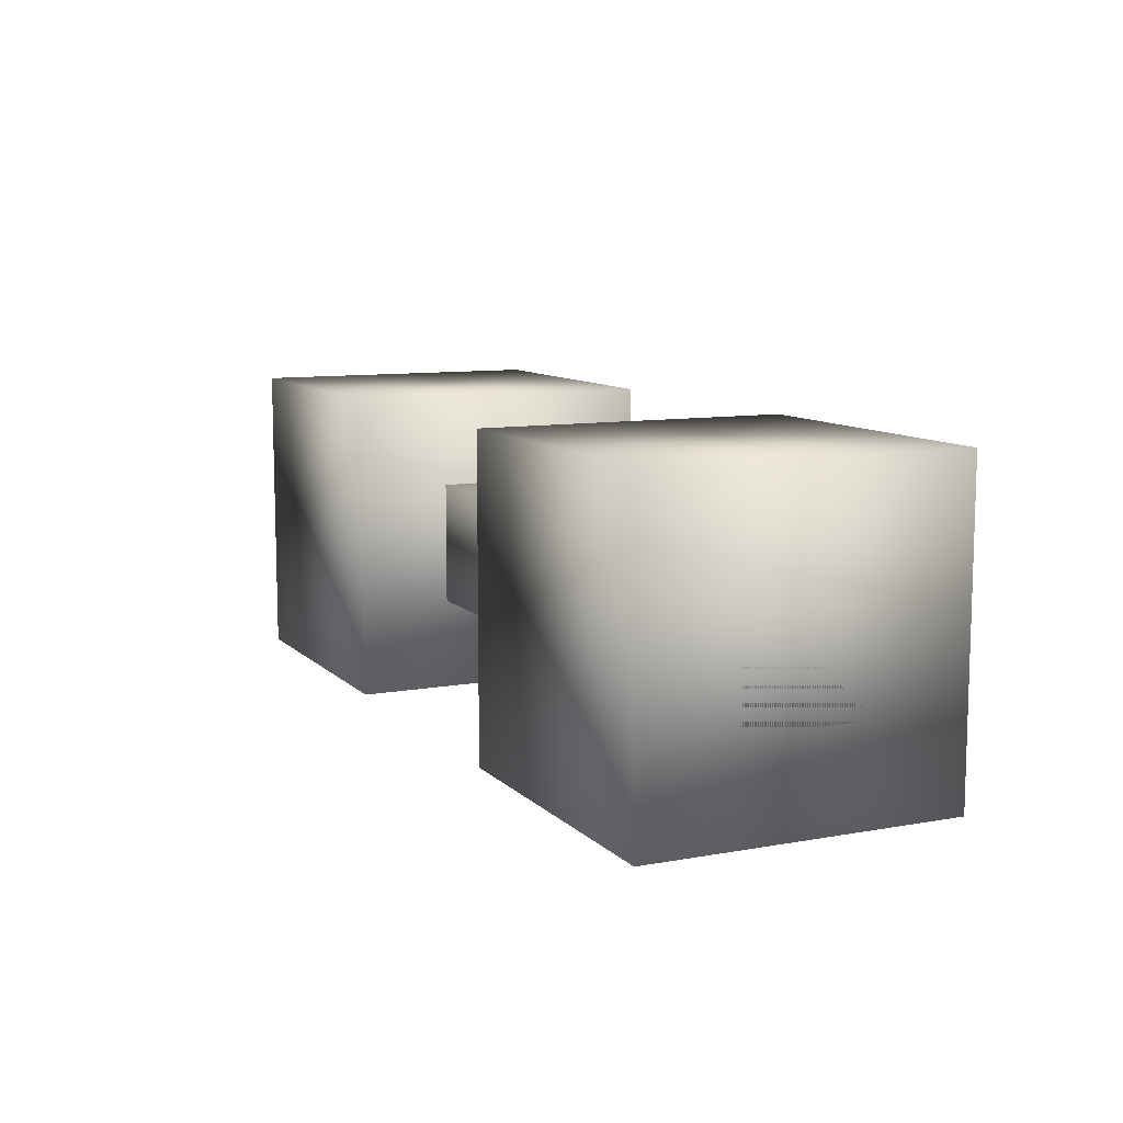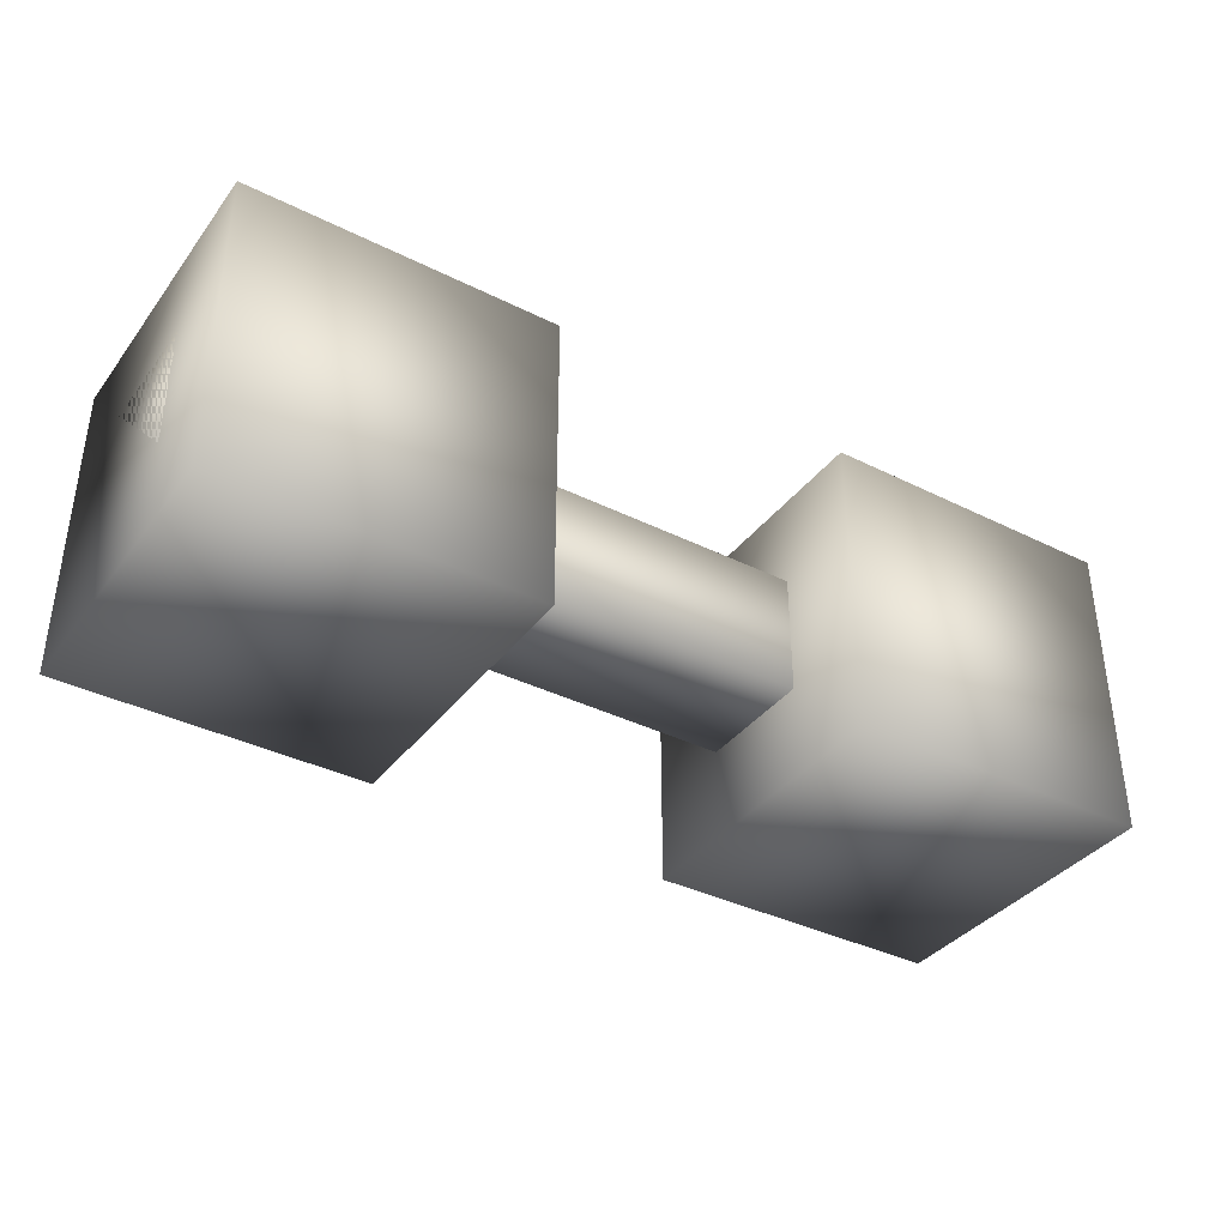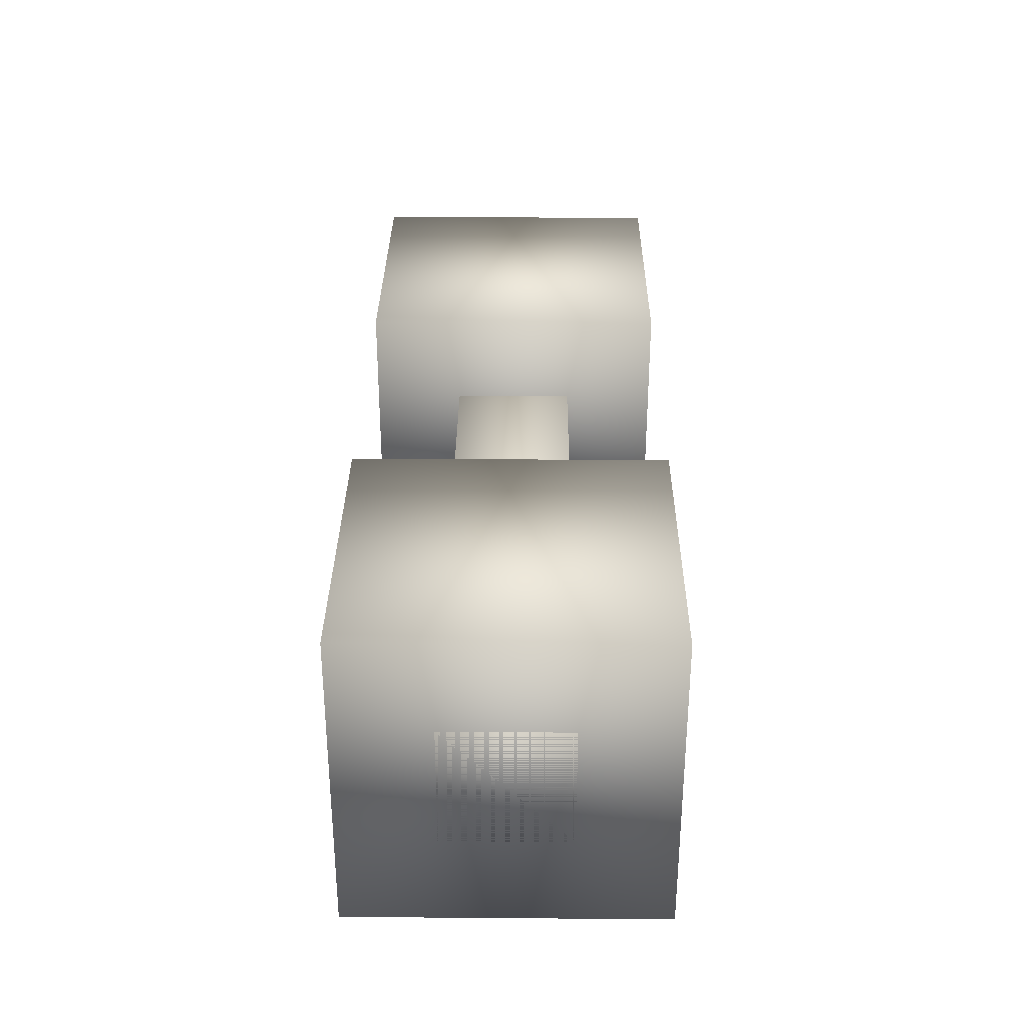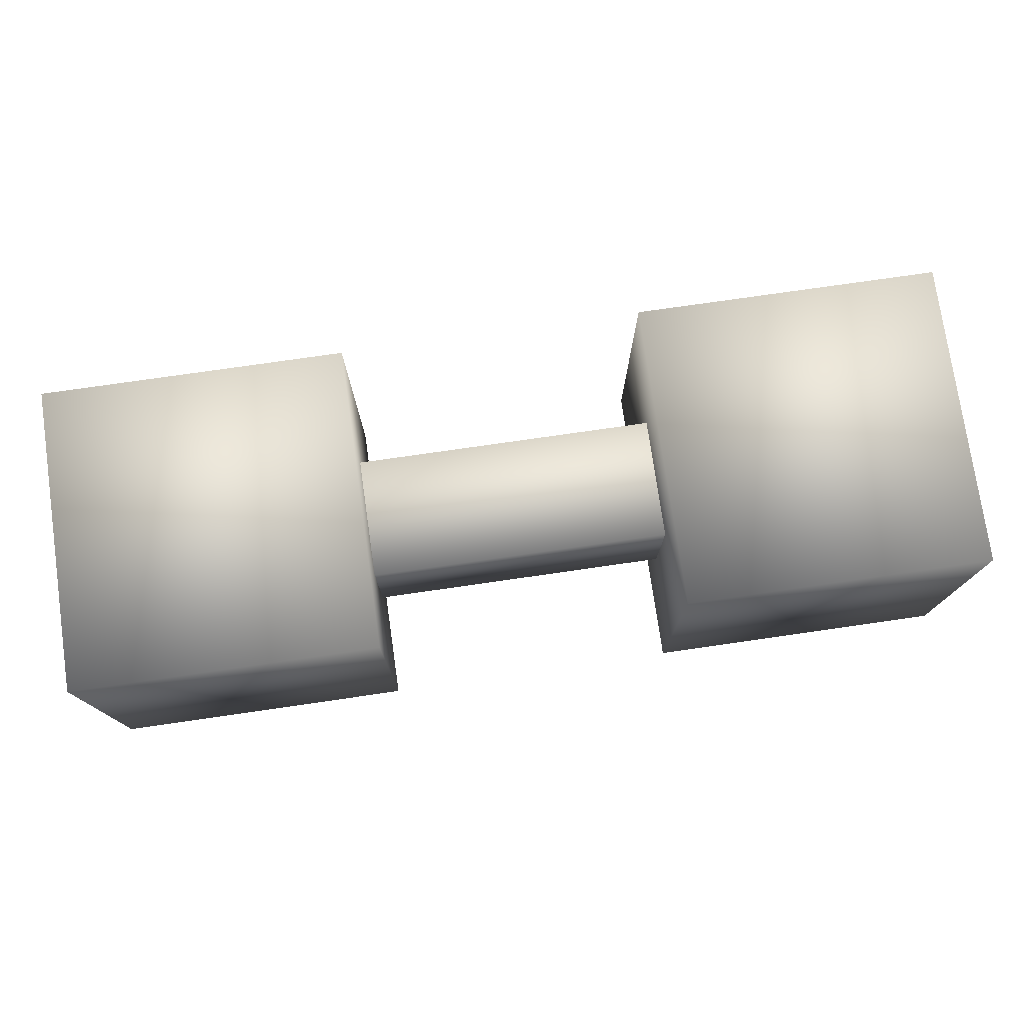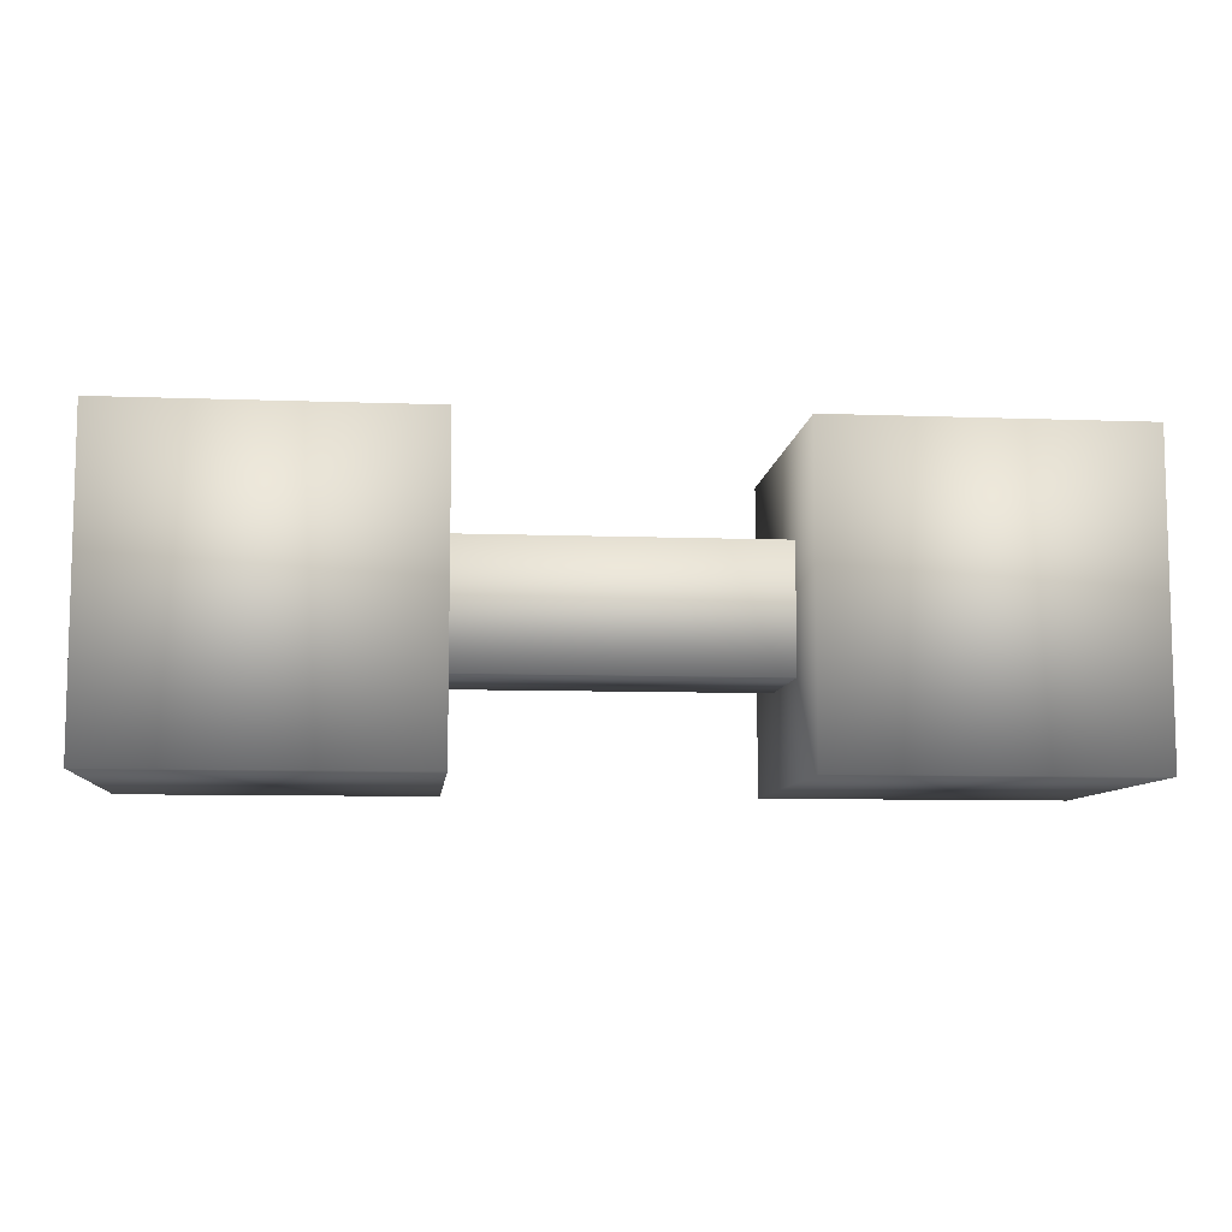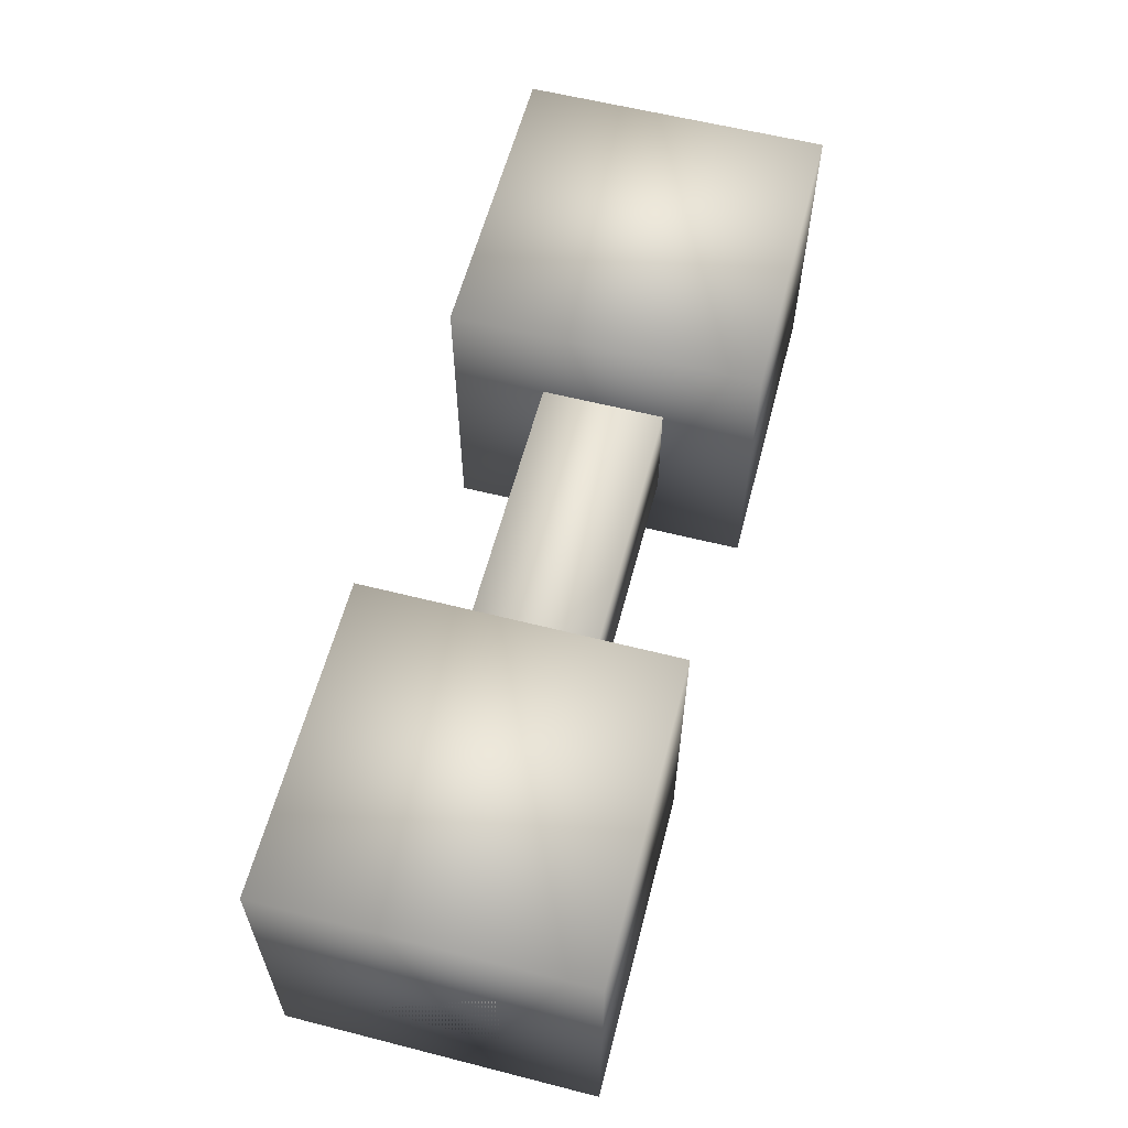
<metadata>
{"format":"obj","ext":"obj","renderer":"f3d","projection":"perspective","resolution":1024,"background":"white","views":[{"elev":9.8,"azim":-115.0,"up":"+Z"},{"elev":-37.3,"azim":147.4,"up":"+Z"},{"elev":31.4,"azim":90.6,"up":"+Z"},{"elev":76.4,"azim":-8.2,"up":"+Y"},{"elev":-8.6,"azim":174.3,"up":"+Z"},{"elev":59.6,"azim":-75.4,"up":"+Y"}]}
</metadata>
<code>
v -0.075 -0.01 -0.01
v -0.075 -0.01 0.01
v -0.075 0.01 -0.01
v -0.075 0.01 0.01
v 0.075 -0.01 -0.01
v 0.075 -0.01 0.01
v 0.075 0.01 -0.01
v 0.075 0.01 0.01
v 0.025 -0.025 -0.025
v 0.025 -0.025 0.025
v 0.025 0.025 -0.025
v 0.025 0.025 0.025
v 0.075 -0.025 -0.025
v 0.075 -0.025 0.025
v 0.075 0.025 -0.025
v 0.075 0.025 0.025
v -0.075 -0.025 -0.025
v -0.075 -0.025 0.025
v -0.075 0.025 -0.025
v -0.075 0.025 0.025
v -0.025 -0.025 -0.025
v -0.025 -0.025 0.025
v -0.025 0.025 -0.025
v -0.025 0.025 0.025
f 2 4 1
f 5 2 1
f 1 4 3
f 3 5 1
f 2 8 4
f 6 2 5
f 6 8 2
f 4 8 3
f 7 5 3
f 3 8 7
f 7 6 5
f 8 6 7
f 10 12 9
f 13 10 9
f 9 12 11
f 11 13 9
f 10 16 12
f 14 10 13
f 14 16 10
f 12 16 11
f 15 13 11
f 11 16 15
f 15 14 13
f 16 14 15
f 18 20 17
f 21 18 17
f 17 20 19
f 19 21 17
f 18 24 20
f 22 18 21
f 22 24 18
f 20 24 19
f 23 21 19
f 19 24 23
f 23 22 21
f 24 22 23

</code>
